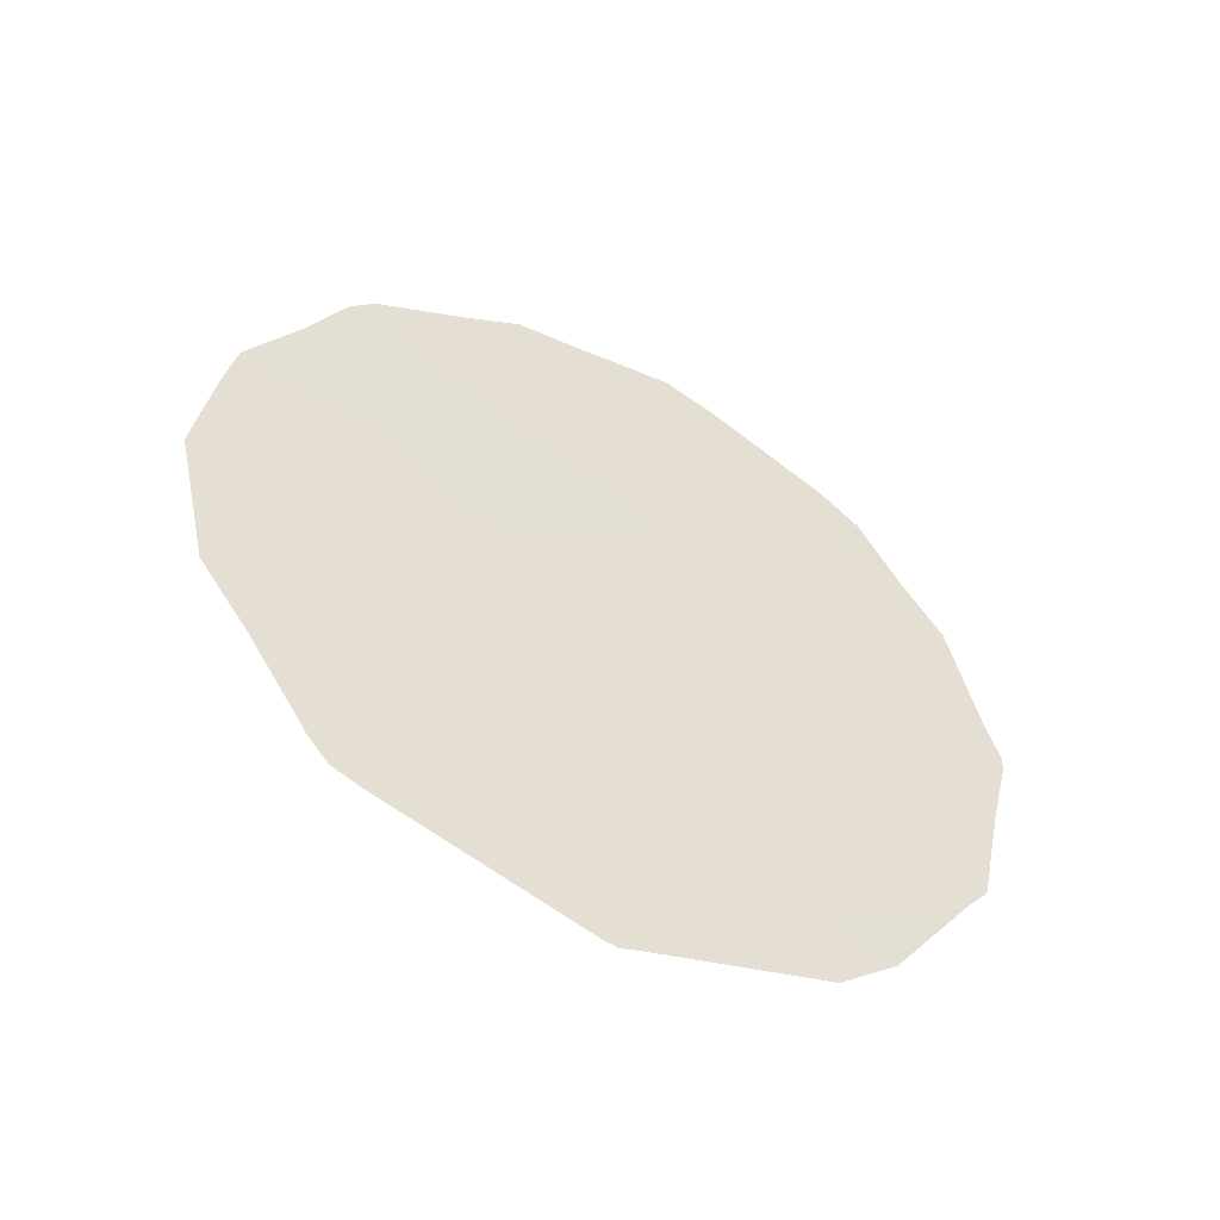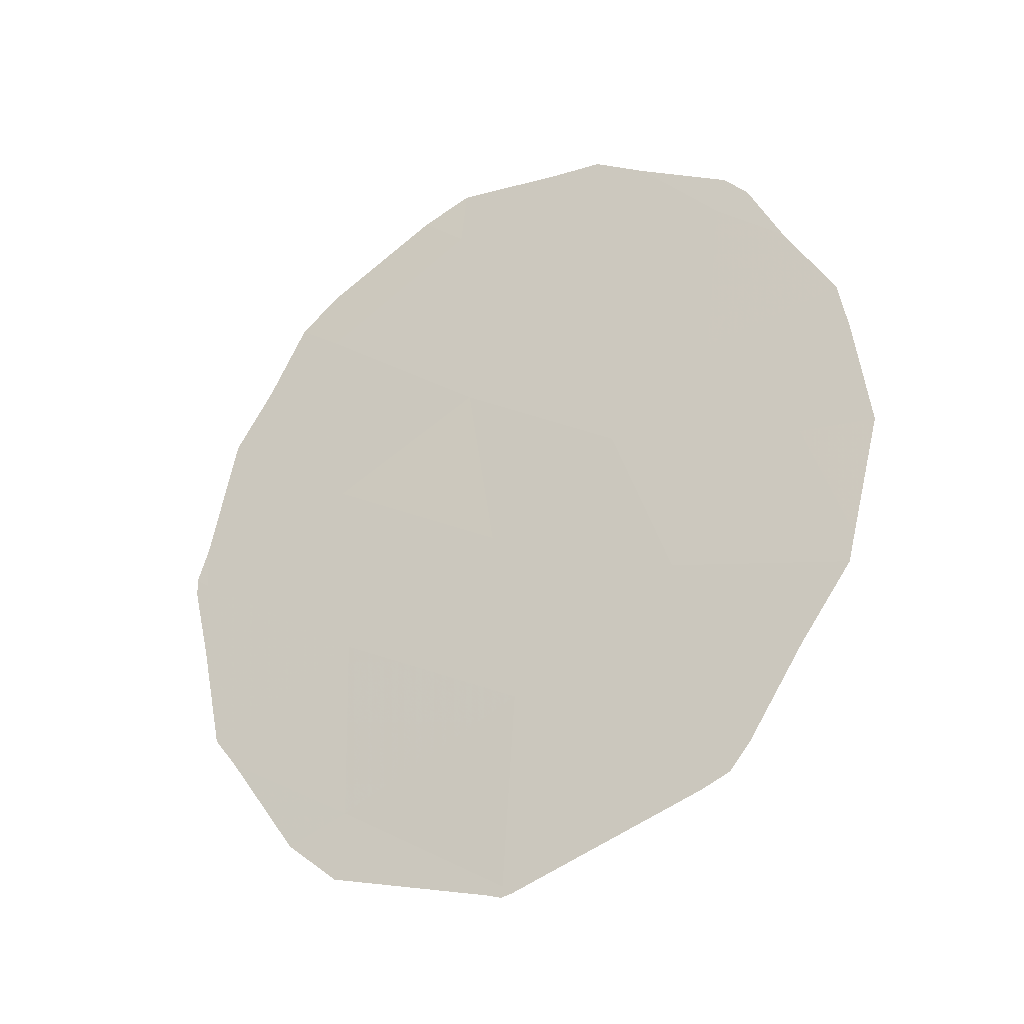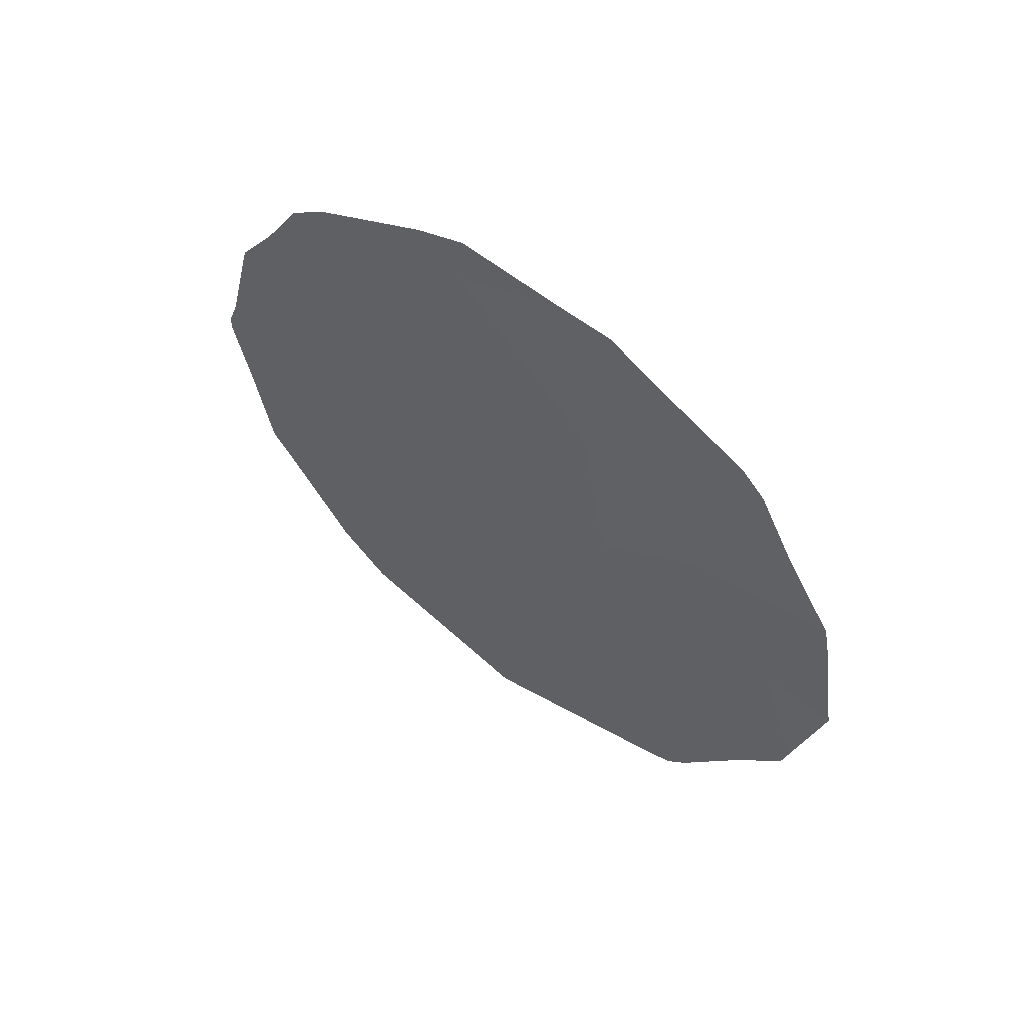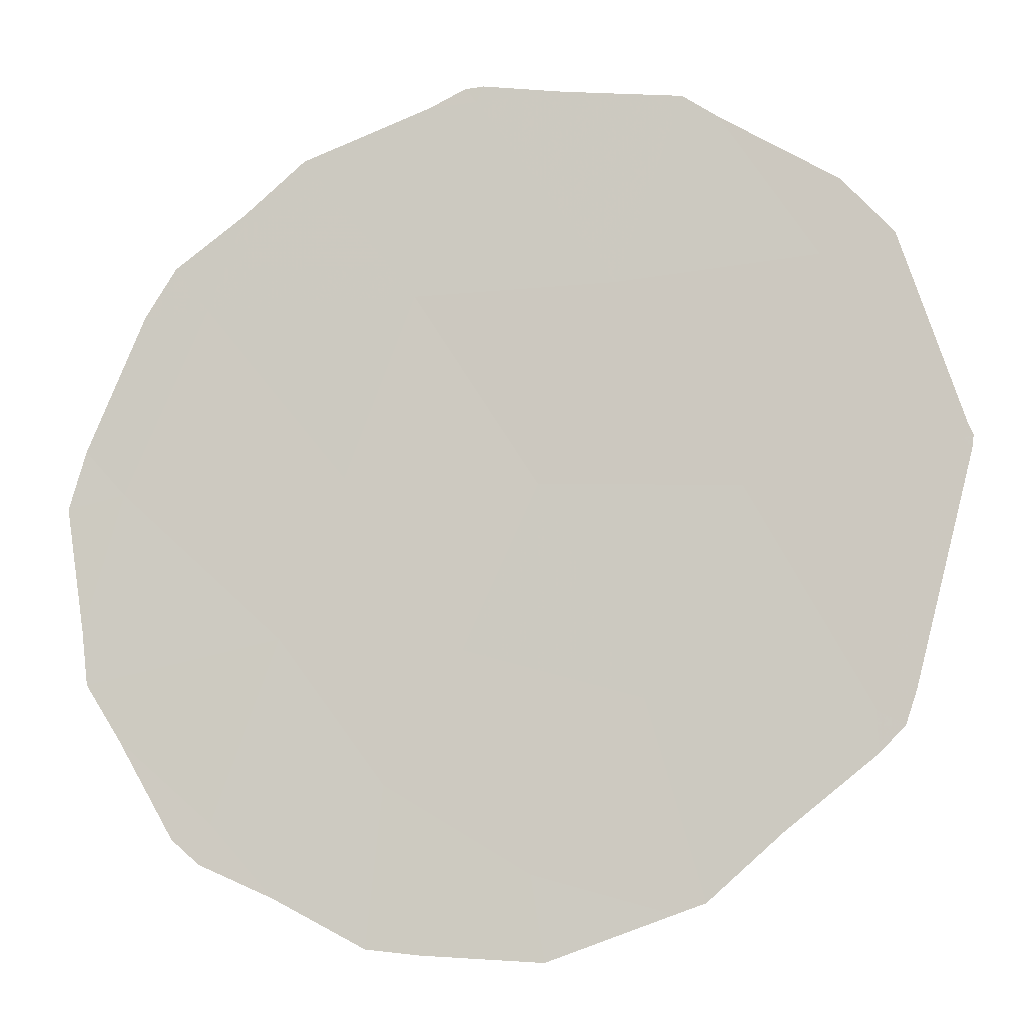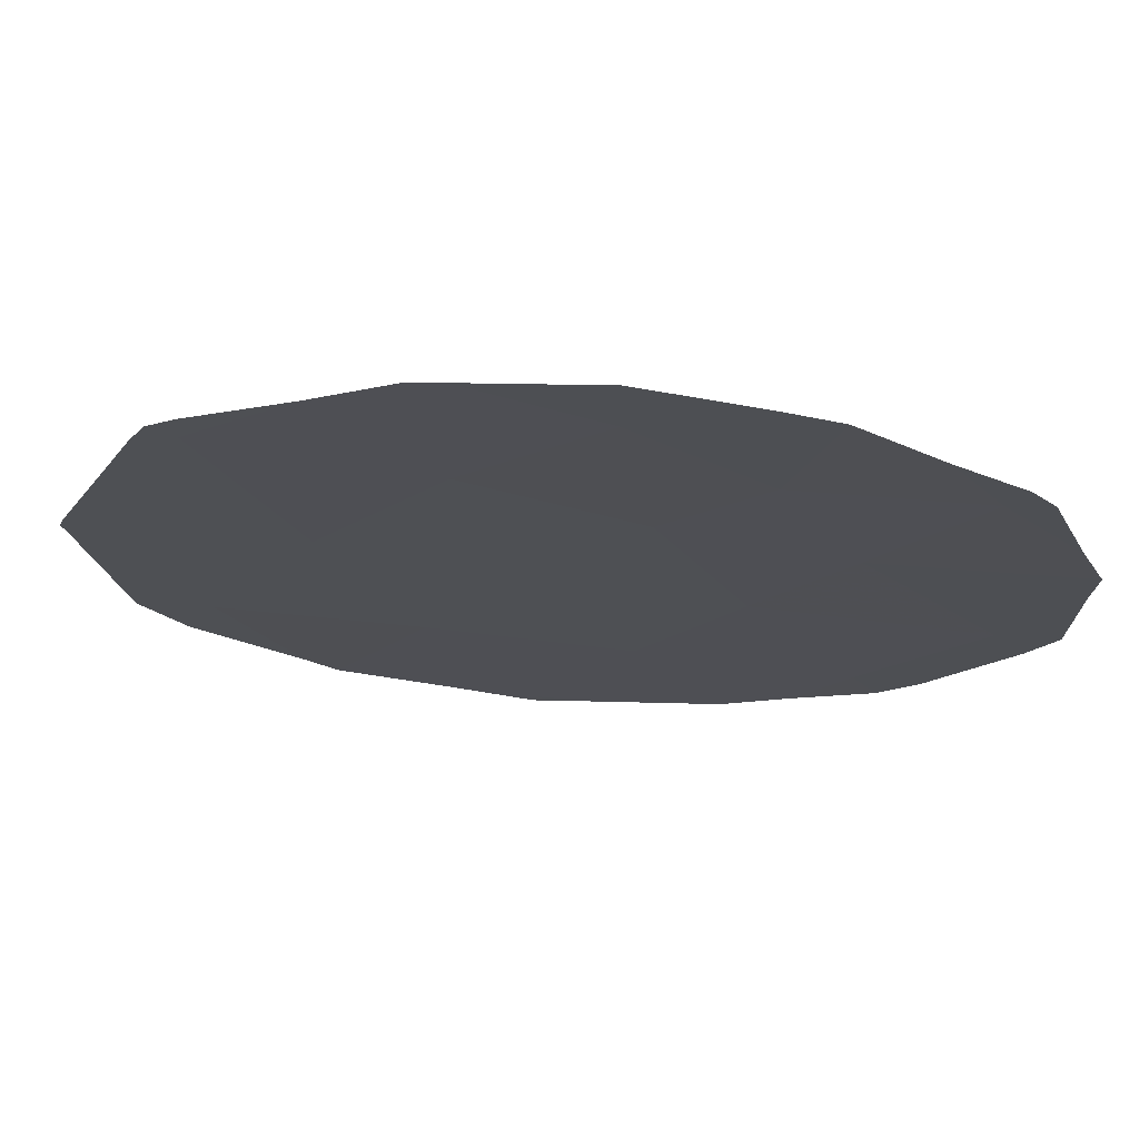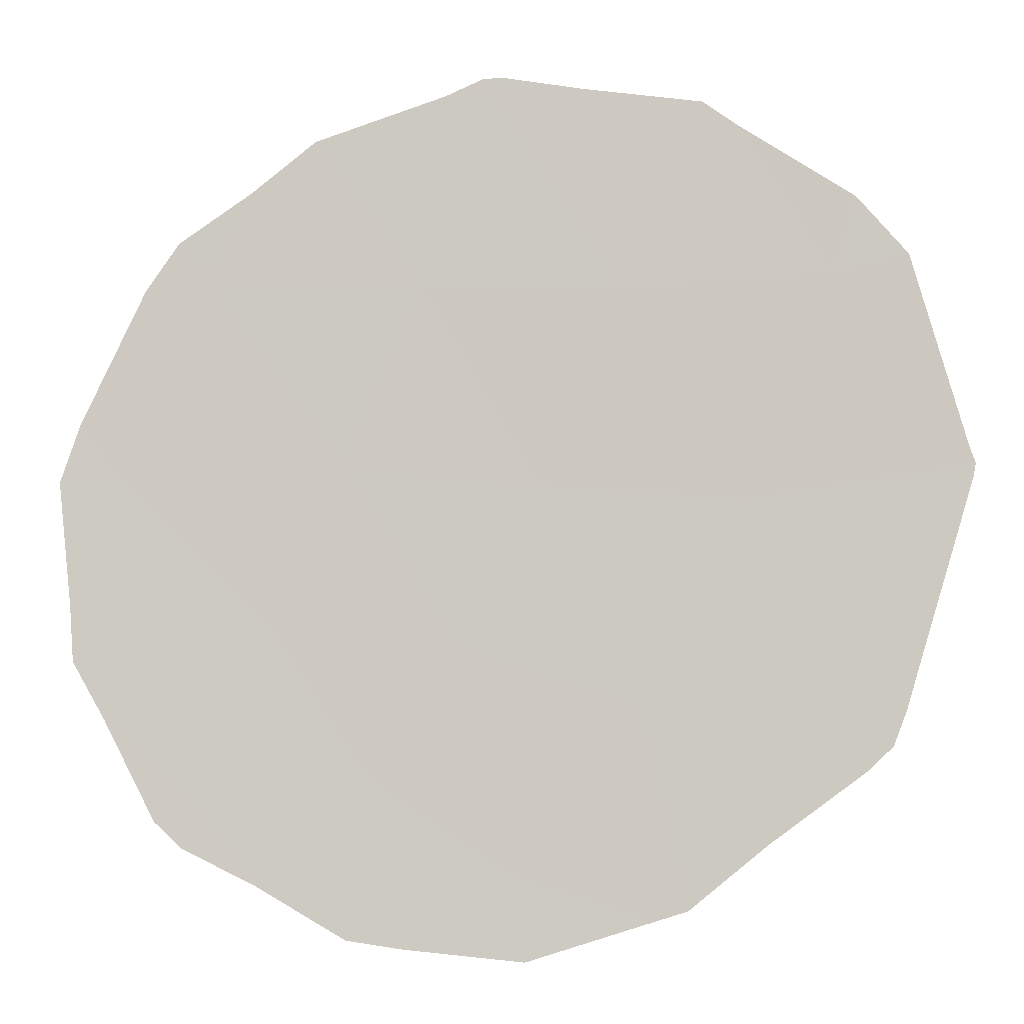
<metadata>
{"format":"obj","ext":"obj","renderer":"f3d","projection":"perspective","resolution":1024,"background":"white","views":[{"elev":-53.0,"azim":33.5,"up":"+Z"},{"elev":-24.7,"azim":-94.5,"up":"+Z"},{"elev":60.5,"azim":-83.2,"up":"+Z"},{"elev":-40.7,"azim":102.6,"up":"+Y"},{"elev":-76.8,"azim":-94.8,"up":"+Y"},{"elev":-37.4,"azim":97.9,"up":"+Y"}]}
</metadata>
<code>
v -86.16 73.88 -41.15
v -82.8 79.26 -38.15
v -86.16 73.75 -36.52
v -84.98 75.78 -40.22
v -84.93 75.9 -42.26
v -83.89 77.54 -41.22
v -83.86 77.56 -39.27
v -84.81 76.01 -38.31
v -83.76 77.69 -37.33
v -85.95 74.2 -39.06
v -84.62 76.27 -36.45
v -86.7 72.92 -37.81
v -86.21 73.59 -34.81
v -84.51 76.38 -34.26
v -83.64 77.84 -35.27
v -85.36 75.02 -35.66
v -85.57 74.75 -37.41
v -86.09 74 -41.54
v -84.98 75.81 -42.34
v -83.85 77.62 -41.94
v -84.85 76.03 -42.34
v -84.92 75.92 -42.37
v -86.25 73.74 -41.4
v -86.36 73.55 -41.13
v -82.97 79.02 -40.13
v -82.84 79.22 -39
v -82.73 79.38 -38.24
v -82.73 79.38 -38.05
v -86.67 73.03 -40.17
v -83.11 78.8 -40.45
v -83.53 78.12 -41.5
v -84.26 76.79 -33.92
v -84.53 76.32 -33.69
v -86.4 73.28 -34.67
v -86.25 73.5 -34.43
v -86.95 72.56 -39.39
v -86.99 72.49 -39.09
v -87.12 72.23 -37.85
v -85.43 74.84 -33.72
v -85.73 74.34 -34
v -82.79 79.27 -37.68
v -85.15 75.29 -33.73
v -82.95 78.99 -36.39
v -83.18 78.61 -35.74
v -86.62 72.95 -35.35
v -83.62 77.86 -34.63
v -83.4 78.24 -34.99
v -87 72.38 -36.7
v -86.93 72.48 -36.18
f 5 1 18
f 5 18 19
f 5 4 1
f 6 5 21
f 6 21 20
f 5 22 21
f 8 7 9
f 7 8 4
f 7 4 6
f 4 5 6
f 1 24 23
f 2 7 25
f 2 25 26
f 2 26 27
f 2 27 28
f 1 29 24
f 6 31 30
f 11 9 15
f 7 6 30
f 7 30 25
f 14 32 33
f 13 35 34
f 1 23 18
f 9 7 2
f 1 10 36
f 1 36 29
f 6 20 31
f 12 38 37
f 13 16 39
f 13 39 40
f 1 4 10
f 4 8 10
f 10 12 37
f 10 37 36
f 12 10 17
f 2 28 41
f 16 13 3
f 14 16 11
f 14 33 42
f 16 14 42
f 16 42 39
f 5 19 22
f 11 8 9
f 11 15 14
f 9 2 41
f 9 41 43
f 15 9 43
f 15 43 44
f 13 34 45
f 14 15 46
f 14 46 32
f 15 44 47
f 13 40 35
f 12 48 38
f 12 3 49
f 12 49 48
f 3 12 17
f 15 47 46
f 3 17 16
f 3 13 45
f 3 45 49
f 17 10 8
f 17 11 16
f 11 17 8

</code>
